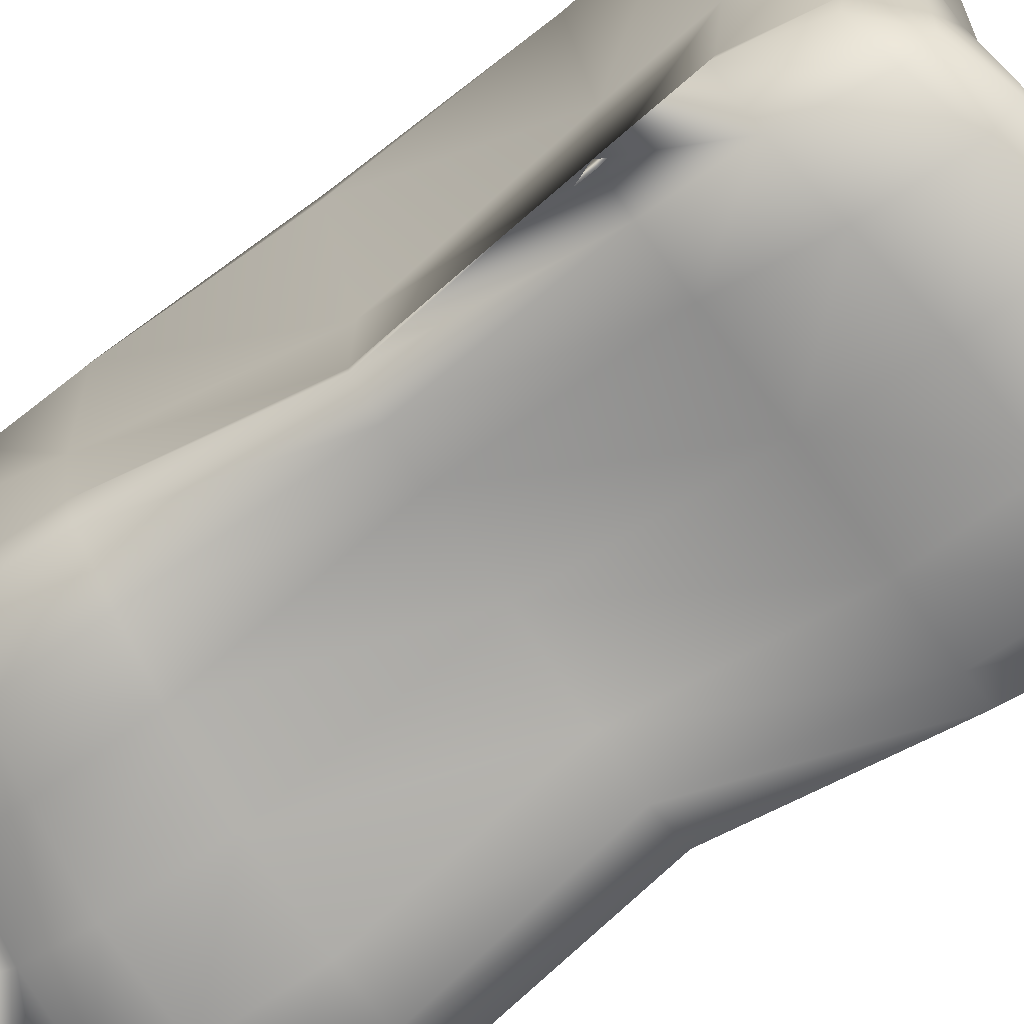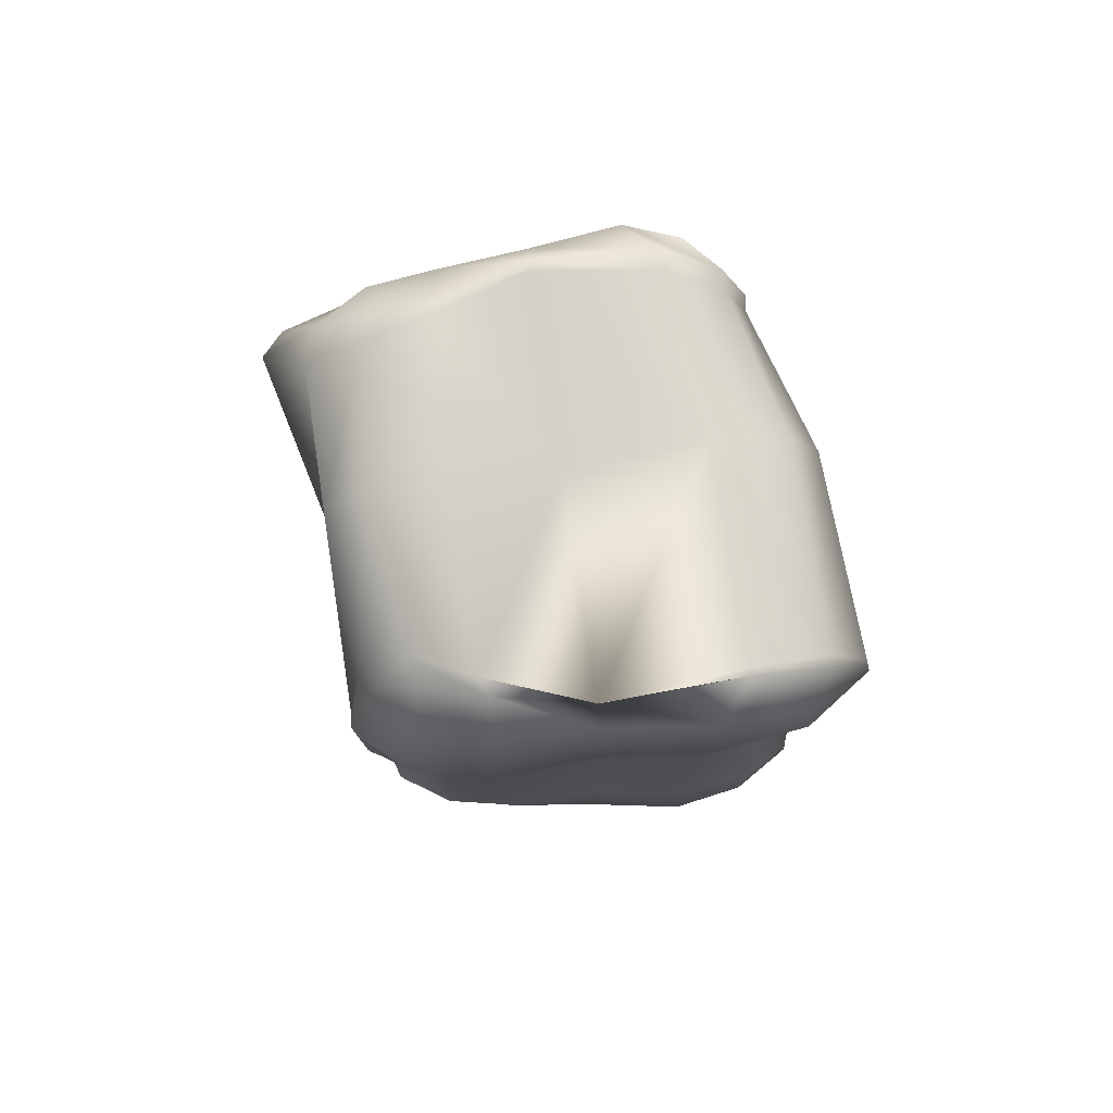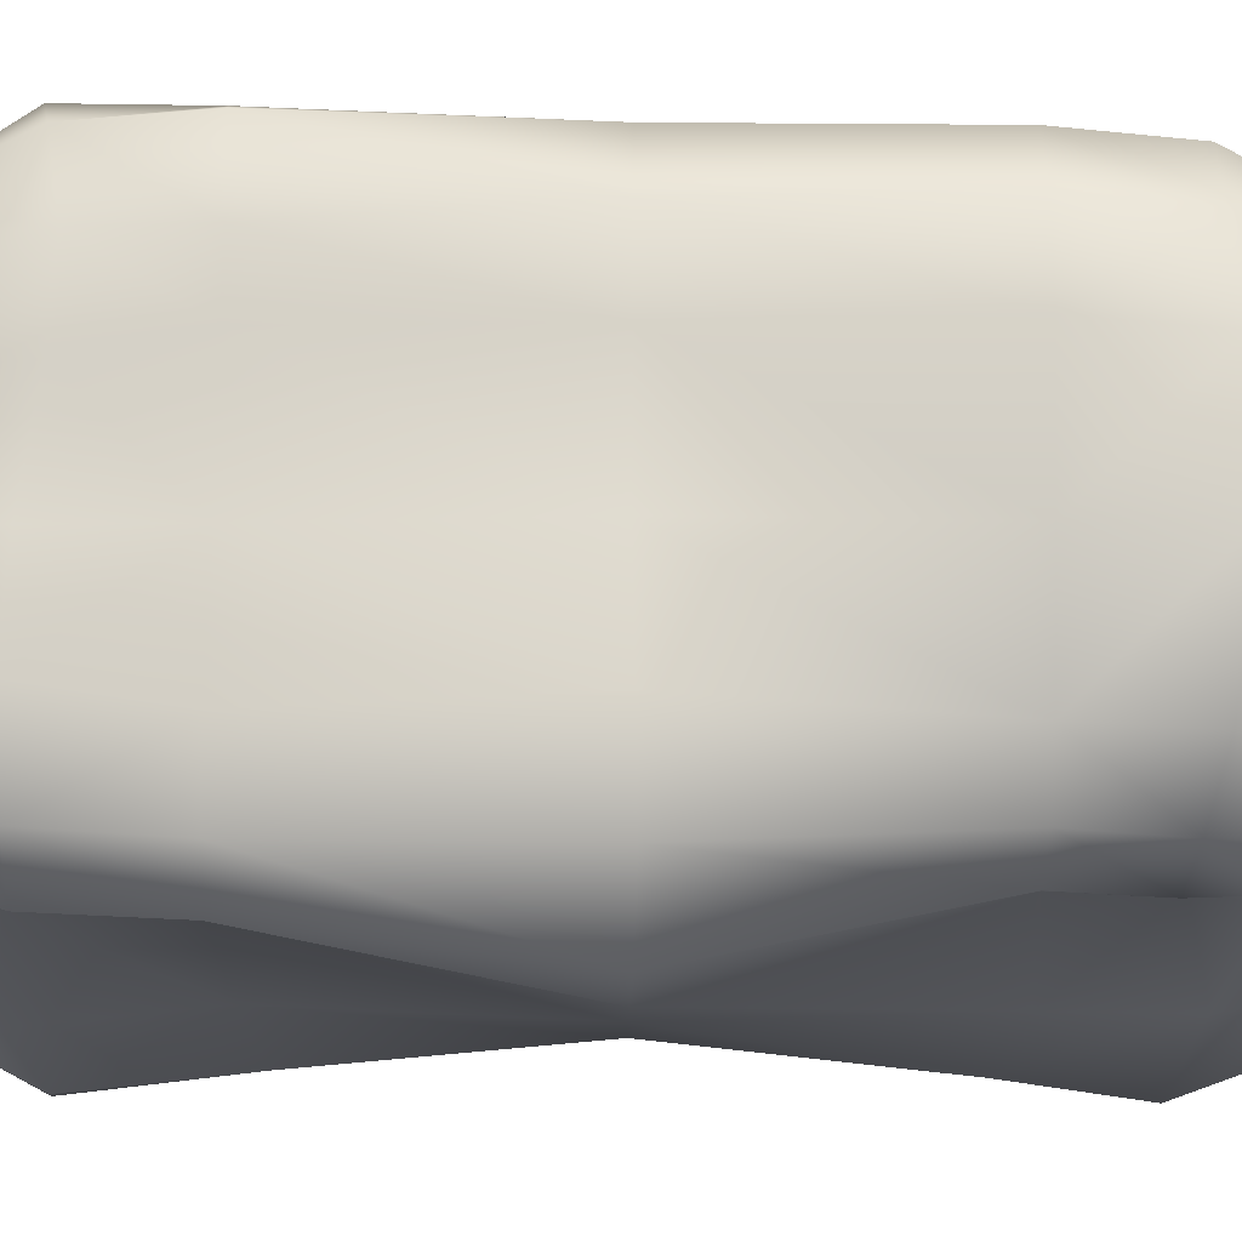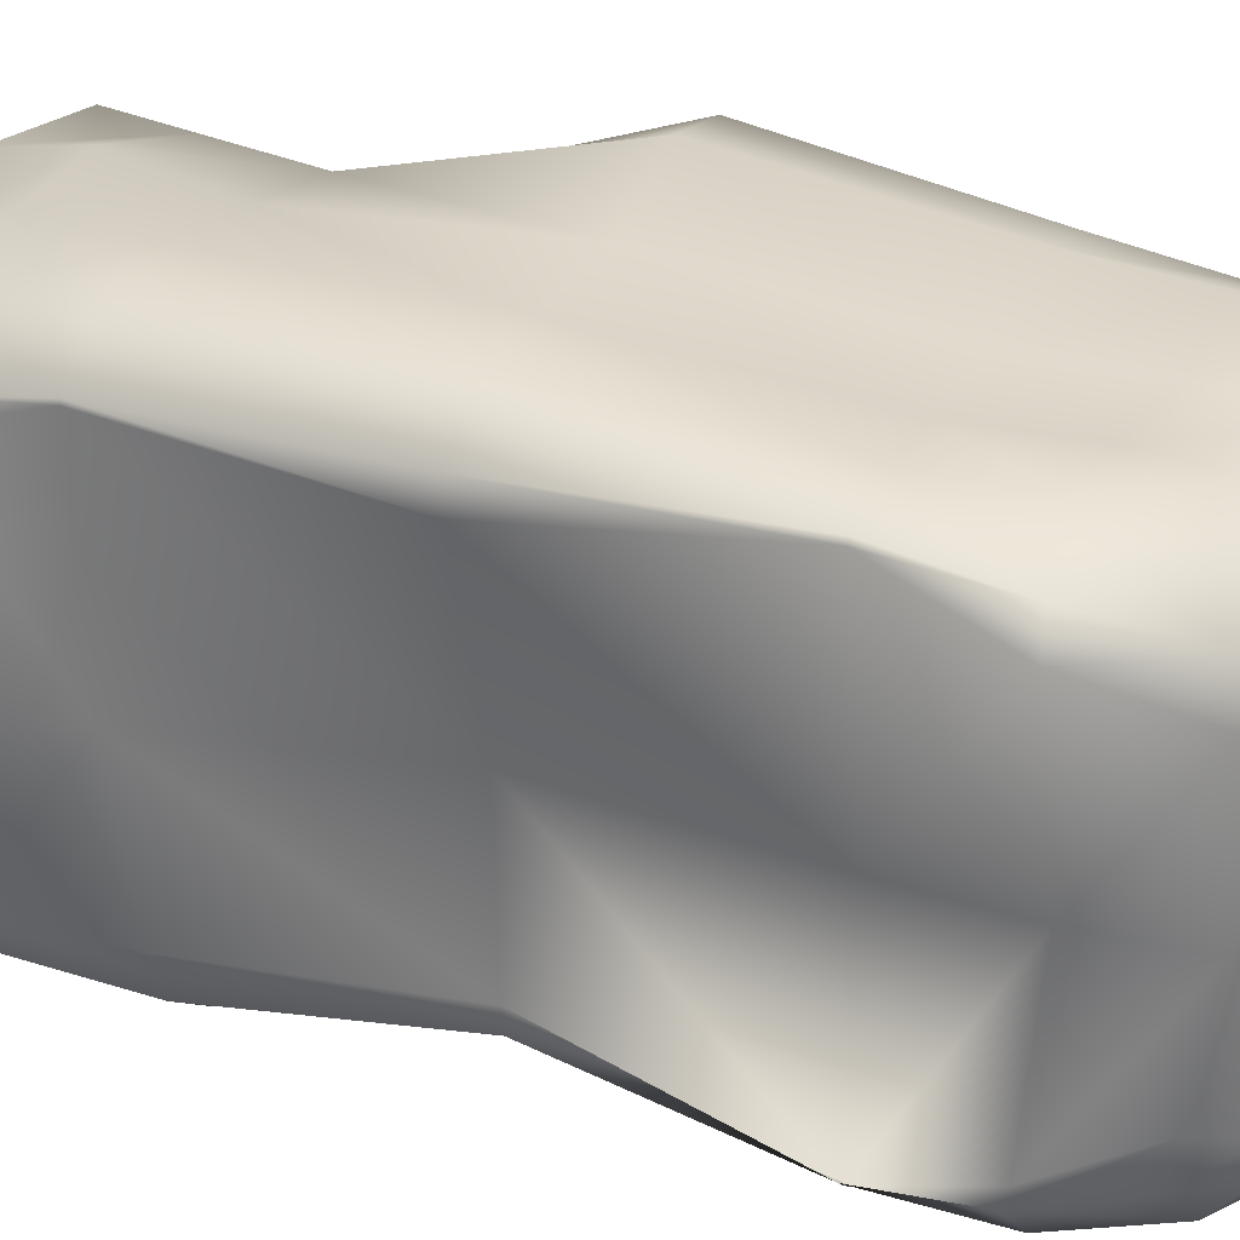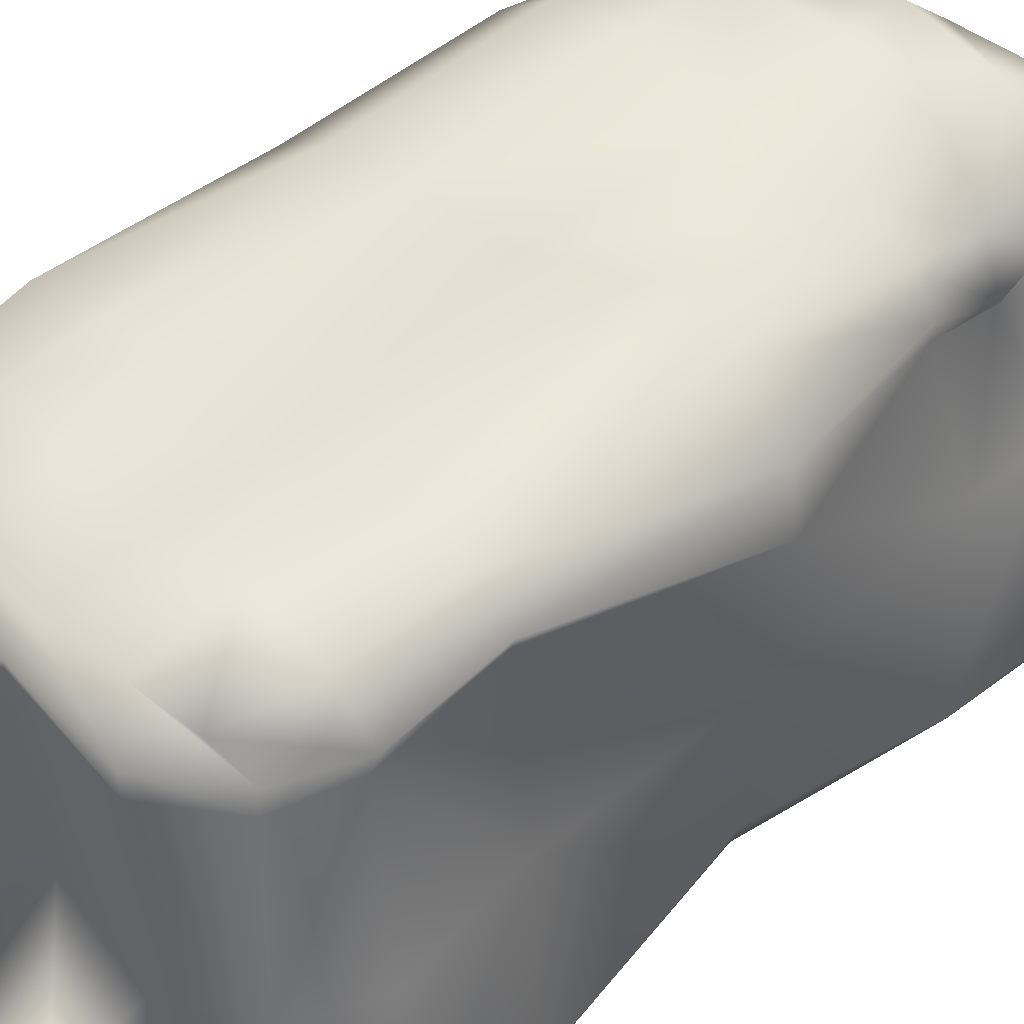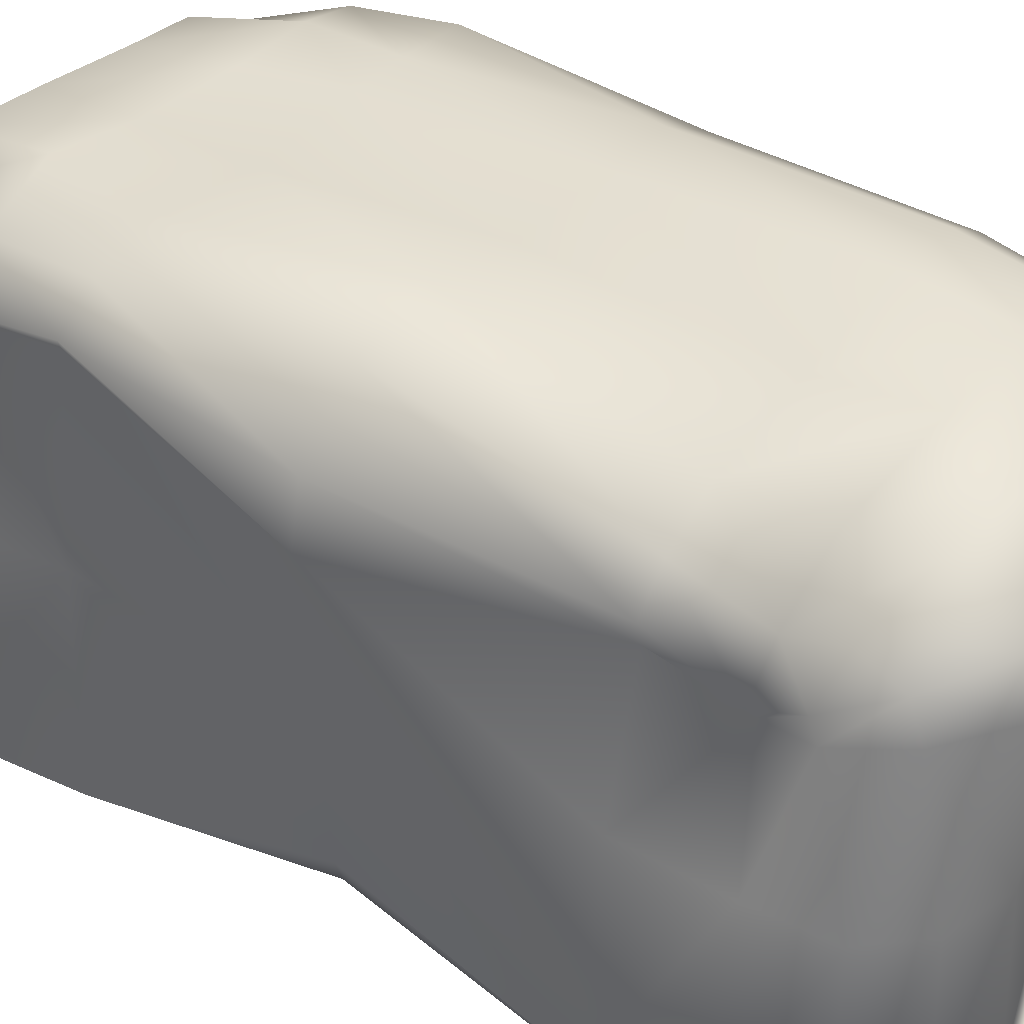
<metadata>
{"format":"obj","ext":"obj","renderer":"f3d","projection":"perspective","resolution":1024,"background":"white","views":[{"elev":-71.6,"azim":-54.1,"up":"+Y"},{"elev":78.9,"azim":-8.4,"up":"+Z"},{"elev":75.5,"azim":90.5,"up":"+Y"},{"elev":28.1,"azim":-67.8,"up":"+Y"},{"elev":43.5,"azim":43.8,"up":"+Y"},{"elev":39.4,"azim":125.8,"up":"+Y"}]}
</metadata>
<code>
v  0.0093 -0.0045 -0.7242
v  0.0151 0.0019 -0.4754
v  -0.1974 0.0025 -0.4455
v  -0.19 0.0197 -0.6951
v  0.0088 1.04 -0.7103
v  -0.0013 1 -0.485
v  0.2223 0.9603 -0.4843
v  0.2351 0.9788 -0.6843
v  -0.0005 0.8854 0.964
v  0.0011 0.5015 0.924
v  0.2827 0.5003 1.005
v  0.2456 0.8469 0.9846
v  0.4862 0.5198 -0.715
v  0.4851 0.5159 -0.4965
v  0.5017 0.052 -0.4817
v  0.5414 0.1072 -0.7085
v  0.0001 0.8344 -1.002
v  0.0007 0.4995 -0.9581
v  -0.2316 0.4974 -0.9821
v  -0.2058 0.8086 -0.9659
v  -0.4627 0.4984 0.7157
v  -0.4425 0.4989 0.4809
v  -0.4503 0.0712 0.4754
v  -0.4695 0.1404 0.684
v  0.0036 0.0243 -0.8721
v  -0.1819 0.0731 -0.8469
v  0.0001 0.0006 0.9583
v  0 -0.0295 0.7312
v  0.2129 -0.0531 0.7368
v  0.2248 -0.0281 0.9626
v  0.0053 1.018 -0.8673
v  0.2318 0.9992 -0.8326
v  0.0018 0.9489 0.9127
v  0.002 0.9627 0.7096
v  -0.1984 0.9665 0.6808
v  -0.1792 0.9427 0.8859
v  0.4608 0.5047 -0.8668
v  0.4824 0.1465 -0.8771
v  0.4397 0.5001 0.9288
v  0.5142 0.4993 0.7708
v  0.425 0.8224 0.7207
v  0.3759 0.8204 0.87
v  -0.454 0.4993 0.9121
v  -0.42 0.224 0.8642
v  -0.4797 0.4992 -0.8877
v  -0.5269 0.5007 -0.7215
v  -0.5049 0.8768 -0.7
v  -0.4411 0.8219 -0.8486
v  -0.0003 0.9078 0.9643
v  0.2404 0.8927 0.9806
v  0.0004 0.0422 0.9976
v  0.0002 0.0412 0.9973
v  -0.2049 0.1213 0.9935
v  -0.1943 0.0854 0.9867
v  0.388 0.7588 -0.6499
v  0.3924 0.8247 -0.4796
v  0.3851 0.7823 -0.483
v  0.3749 0.7401 -0.6606
v  0.5383 0.0571 0.7658
v  0.5 0.0471 0.4786
v  0.5376 0.0774 0.7673
v  0.0016 0.9232 -0.9843
v  -0.1966 0.8814 -0.9579
v  -0.0024 0.0795 -0.9582
v  -0.0031 0.06 -0.9514
v  0.2137 0.1101 -1.003
v  0.2078 0.0748 -0.9999
v  -0.5071 0.9219 0.6974
v  -0.5117 0.9608 0.4803
v  -0.5182 0.9511 0.4791
v  -0.5521 0.8696 0.7103
v  -0.4607 0.1278 -0.6656
v  -0.4534 0.1088 -0.4188
v  -0.4775 0.1921 -0.4293
v  -0.487 0.2 -0.6791
v  0.3917 0.8031 -0.7474
v  0.3972 0.762 -0.7661
v  0.5253 0.0626 -0.7038
v  0.4676 0.0829 -0.8664
v  0.4467 0.0536 0.9384
v  0.4453 0.0748 0.9384
v  0.433 0.8558 0.7096
v  0.375 0.8674 0.8645
v  -0.4267 0.8607 0.8966
v  -0.4548 0.7788 0.9091
v  -0.4744 0.1065 0.6729
v  -0.4185 0.1429 0.8532
v  -0.4018 0.1404 -0.8253
v  -0.419 0.192 -0.8391
v  -0.4972 0.9152 -0.6906
v  -0.4316 0.8838 -0.8359
v  0.3925 -0.0186 -0.7043
v  0.3923 -0.0086 -0.4838
v  0.2432 -0.0206 -0.4844
v  0.2281 -0.0443 -0.7177
v  -0.3725 0.006 0.6823
v  -0.3703 0.0356 0.4756
v  -0.2333 0.0215 0.4794
v  -0.2161 -0.0374 0.7071
v  -0.38 1.003 -0.6902
v  -0.3939 1.022 -0.4826
v  -0.2377 1.038 -0.4845
v  -0.22 1.036 -0.7033
v  0.3511 0.9444 0.7099
v  0.3694 0.972 0.4797
v  0.2281 1.005 0.4795
v  0.1933 1 0.715
v  -0.3319 0.7949 0.9771
v  -0.3668 0.5012 0.9714
v  -0.2266 0.5025 0.9768
v  -0.1928 0.8216 1.001
v  0.2801 0.0609 1.037
v  0.358 0.8002 -0.8985
v  0.3651 0.4979 -0.9587
v  0.2316 0.4983 -0.9966
v  0.2235 0.8229 -1.017
v  -0.3212 0.1631 -0.9238
v  -0.373 0.4974 -0.9885
v  -0.2108 0.1125 -0.9268
v  0.3569 0.0123 -0.8692
v  0.2122 -0.0129 -0.8829
v  -0.3396 0.054 -0.6719
v  -0.3154 0.0949 -0.8236
v  -0.3313 0.0504 0.877
v  -0.1948 0.0087 0.914
v  0.4066 -0.0314 0.75
v  0.3577 -0.0106 0.9509
v  -0.3467 0.9517 -0.8357
v  -0.2039 0.9789 -0.8584
v  0.3371 0.8612 -0.6629
v  0.343 0.901 -0.7769
v  0.3046 0.9337 0.892
v  0.1894 0.97 0.9141
v  -0.3566 0.9753 0.6695
v  -0.3195 0.9271 0.8849
v  -0.3149 0.8512 0.96
v  -0.1851 0.8599 0.9815
v  0.2816 0.0465 1.038
v  -0.3372 0.1896 0.9501
v  -0.3268 0.1208 0.943
v  0.3545 0.8731 -0.8692
v  0.2251 0.9221 -0.9855
v  -0.3348 0.7894 -0.9425
v  -0.3243 0.8671 -0.9311
v  -0.3076 0.1433 -0.9219
v  -0.1958 0.1274 -0.9354
v  0.3589 0.1403 -0.9659
v  0.3517 0.0849 -0.9575
v  0.2373 -0.0065 0.4804
v  0.0001 0.0249 0.4808
v  0.0015 0.1358 0.0009
v  0.2161 0.09 -0.0024
v  -0.2346 0.9779 0.4768
v  -0.0013 0.9632 0.4795
v  0.0022 1.022 -0.0012
v  -0.2295 1.02 -0.0007
v  0.4435 0.884 0.4819
v  0.4823 0.4998 0.4805
v  0.499 0.4959 -0.0002
v  0.5289 0.8031 -0.0034
v  -0.5038 0.9403 -0.4795
v  -0.4776 0.502 -0.4769
v  -0.3892 0.5035 0.0014
v  -0.5067 0.8874 -0.0004
v  0.4513 0.9088 0.4807
v  0.5094 0.926 -0.0077
v  0.5014 0.0497 -0.4812
v  0.4678 0.1539 -0.0011
v  0.4496 0.1031 -0.0013
v  -0.5029 0.9496 -0.48
v  -0.5043 0.9436 -0.0006
v  -0.4615 0.0818 0.4733
v  -0.4013 0.1792 0.0151
v  -0.4034 0.1373 0.0204
v  0.4155 0.0117 0.4791
v  0.3454 0.0704 -0.0022
v  -0.3417 0.0312 -0.4258
v  -0.2099 0.1187 0.0113
v  -0.3234 0.1124 0.019
v  -0.363 0.9754 0.4763
v  -0.3843 1.016 -0.0006
v  0.3328 0.8976 -0.4828
v  0.2196 1.082 -0.0074
v  0.3856 1.049 -0.0111
g junk__1_
f 1 2 3 4
f 5 6 7 8
f 9 10 11 12
f 13 14 15 16
f 17 18 19 20
f 21 22 23 24
f 25 1 4 26
f 27 28 29 30
f 31 5 8 32
f 33 34 35 36
f 37 13 16 38
f 39 40 41 42
f 43 21 24 44
f 45 46 47 48
f 49 9 12 50
f 51 52 53 54
f 55 56 57 58
f 59 60 60 61
f 62 17 20 63
f 64 65 66 67
f 68 69 70 71
f 72 73 74 75
f 76 55 58 77
f 78 79 38 16
f 80 59 61 81
f 82 83 42 41
f 84 68 71 85
f 86 87 44 24
f 88 72 75 89
f 90 91 48 47
f 92 93 94 95
f 96 97 98 99
f 100 101 102 103
f 104 105 106 107
f 108 109 110 111
f 81 39 11 112
f 113 114 115 116
f 117 118 19 119
f 120 92 95 121
f 122 123 26 4
f 124 96 99 125
f 126 127 30 29
f 128 100 103 129
f 130 131 32 8
f 132 104 107 133
f 134 135 36 35
f 136 108 111 137
f 42 83 50 12
f 80 81 112 138
f 139 140 54 53
f 141 113 116 142
f 143 144 63 20
f 145 117 119 146
f 147 148 67 66
f 149 150 151 152
f 153 154 155 156
f 157 158 159 160
f 161 162 163 164
f 165 157 160 166
f 167 15 168 169
f 170 161 164 171
f 172 23 173 174
f 175 149 152 176
f 177 3 178 179
f 180 153 156 181
f 182 7 183 184
f 95 94 2 1
f 103 102 6 5
f 111 110 10 9
f 116 115 18 17
f 121 95 1 25
f 125 99 28 27
f 129 103 5 31
f 133 107 34 33
f 137 111 9 49
f 138 112 52 51
f 142 116 17 62
f 146 119 65 64
f 99 98 150 28
f 107 106 154 34
f 52 112 11 10
f 58 57 14 13
f 65 119 19 18
f 71 70 22 21
f 77 58 13 37
f 81 61 40 39
f 85 71 21 43
f 89 75 46 45
f 139 53 110 109
f 42 12 11 39
f 147 66 115 114
f 143 20 19 118
f 61 60 158 40
f 75 74 162 46
f 53 52 10 110
f 66 65 18 115
f 163 173 23 22
f 169 168 60 60
f 171 164 70 69
f 179 178 98 97
f 184 183 106 105
f 29 28 150 149
f 35 34 154 153
f 41 40 158 157
f 82 41 157 165
f 86 24 23 172
f 126 29 149 175
f 134 35 153 180
f 178 151 150 98
f 183 155 154 106
f 164 163 22 70
f 168 159 158 60
f 151 178 3 2
f 155 183 7 6
f 159 168 15 14
f 166 160 57 56
f 174 173 74 73
f 176 152 94 93
f 181 156 102 101
f 47 46 162 161
f 78 16 15 167
f 90 47 161 170
f 122 4 3 177
f 130 8 7 182
f 152 151 2 94
f 156 155 6 102
f 160 159 14 57
f 173 163 162 74
f 124 140 87
f 88 145 123
f 120 148 79
f 84 136 135
f 128 144 91
f 76 141 131
f 124 87 86 96
f 123 145 146 26
f 120 79 78 92
f 127 80 138 30
f 135 136 137 36
f 132 83 82 104
f 131 141 142 32
f 128 91 90 100
f 136 84 85 108
f 79 148 147 38
f 145 88 89 117
f 96 86 172 97
f 122 72 88 123
f 92 78 167 93
f 126 59 80 127
f 104 82 165 105
f 130 55 76 131
f 100 90 170 101
f 134 68 84 135
f 108 85 43 109
f 139 44 87 140
f 38 147 114 37
f 77 113 141 76
f 117 89 45 118
f 143 48 91 144
f 26 146 64 25
f 121 67 148 120
f 30 138 51 27
f 125 54 140 124
f 36 137 49 33
f 133 50 83 132
f 32 142 62 31
f 129 63 144 128
f 179 174 73 177
f 176 169 60 175
f 184 166 56 182
f 181 171 69 180
f 25 64 67 121
f 27 51 54 125
f 33 49 50 133
f 31 62 63 129
f 109 43 44 139
f 37 114 113 77
f 118 45 48 143
f 97 172 174 179
f 105 165 166 184
f 175 60 59 126
f 180 69 68 134
f 93 167 169 176
f 101 170 171 181
f 177 73 72 122
f 182 56 55 130

</code>
